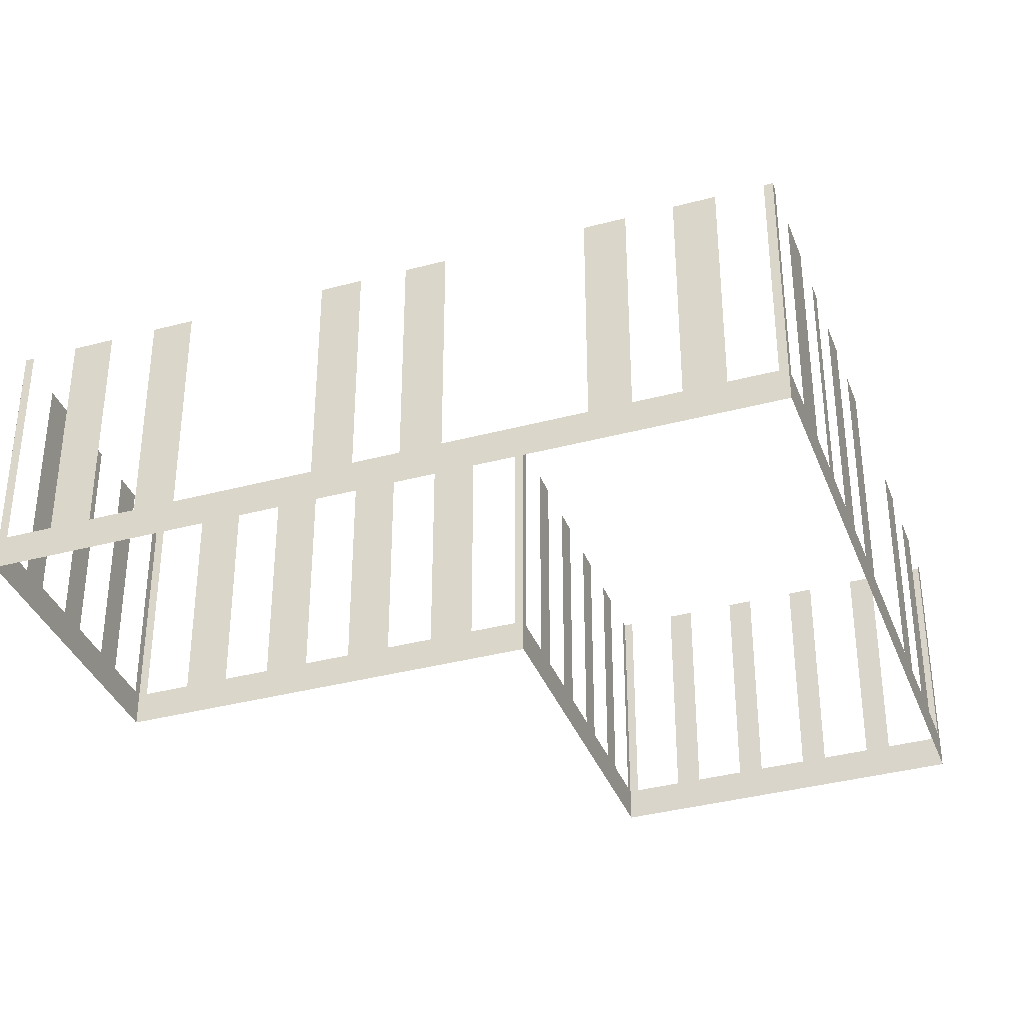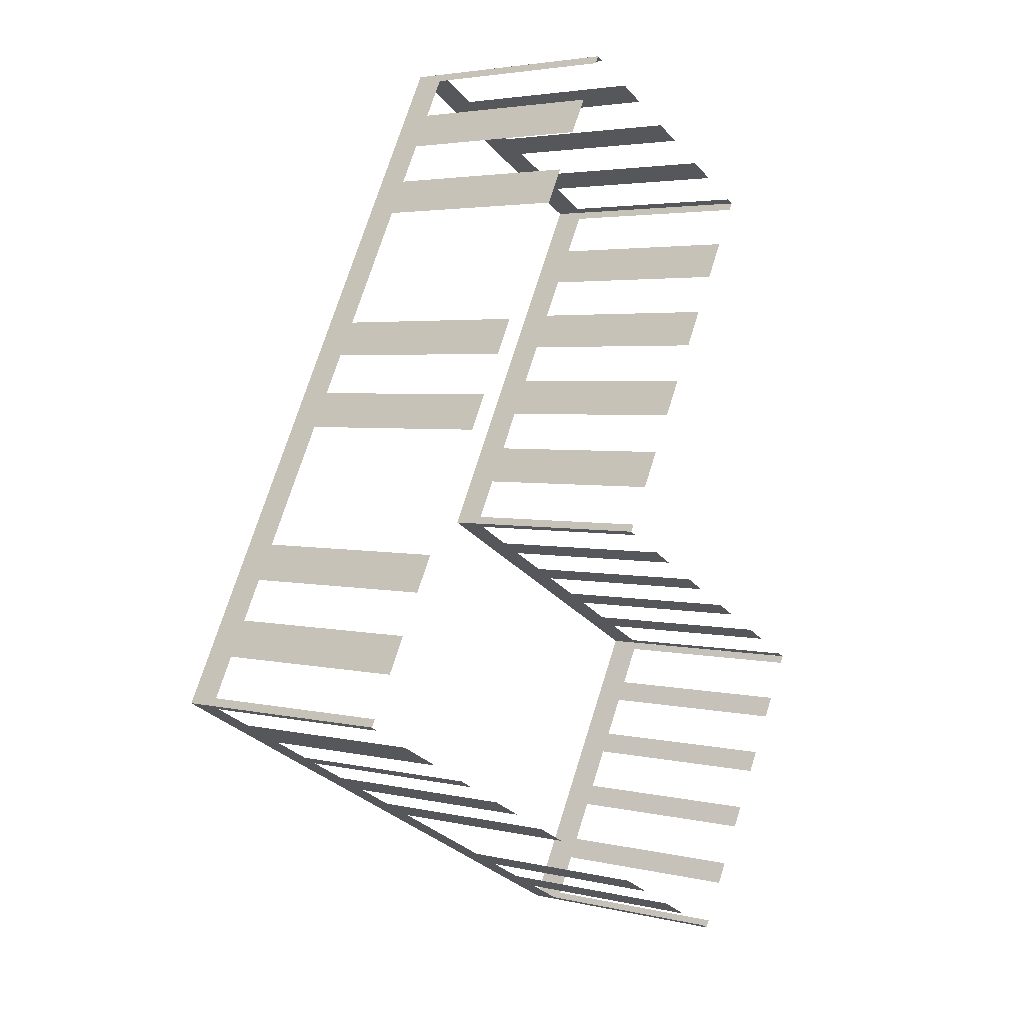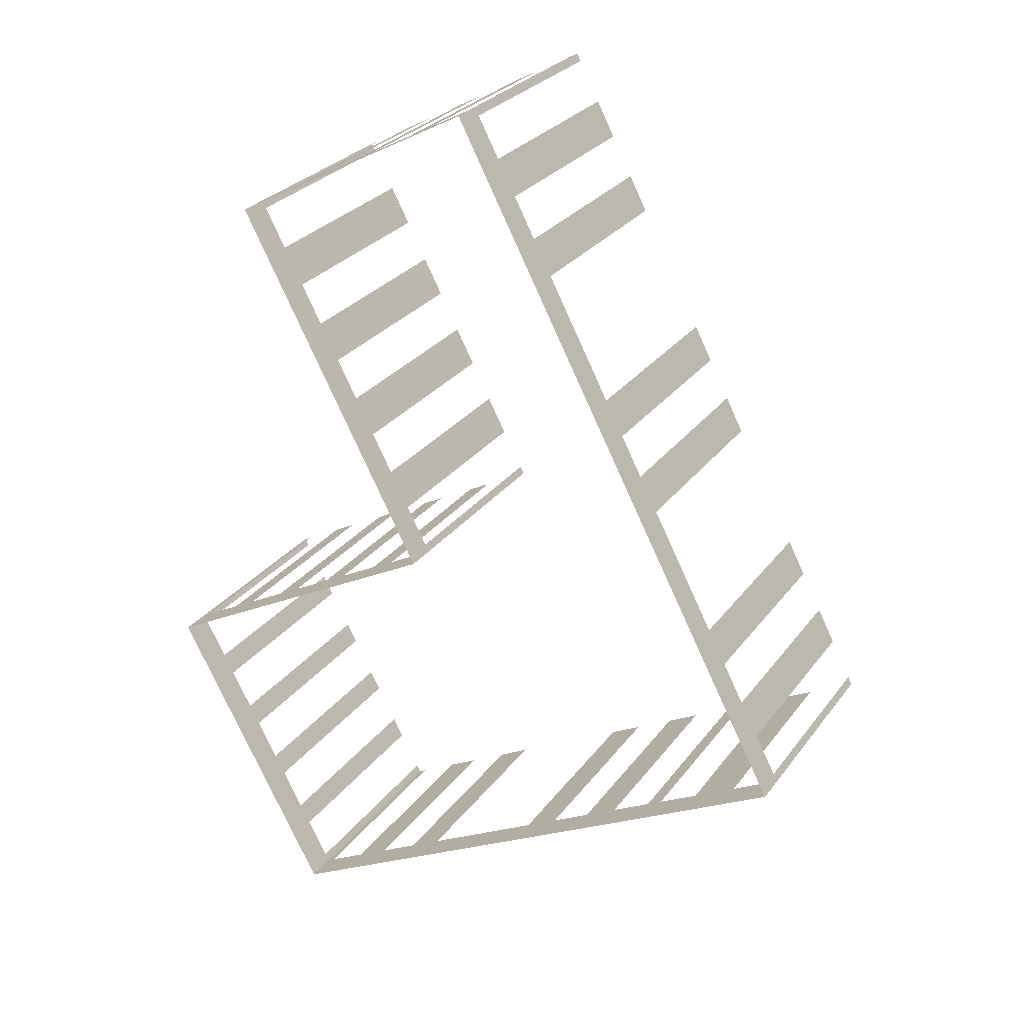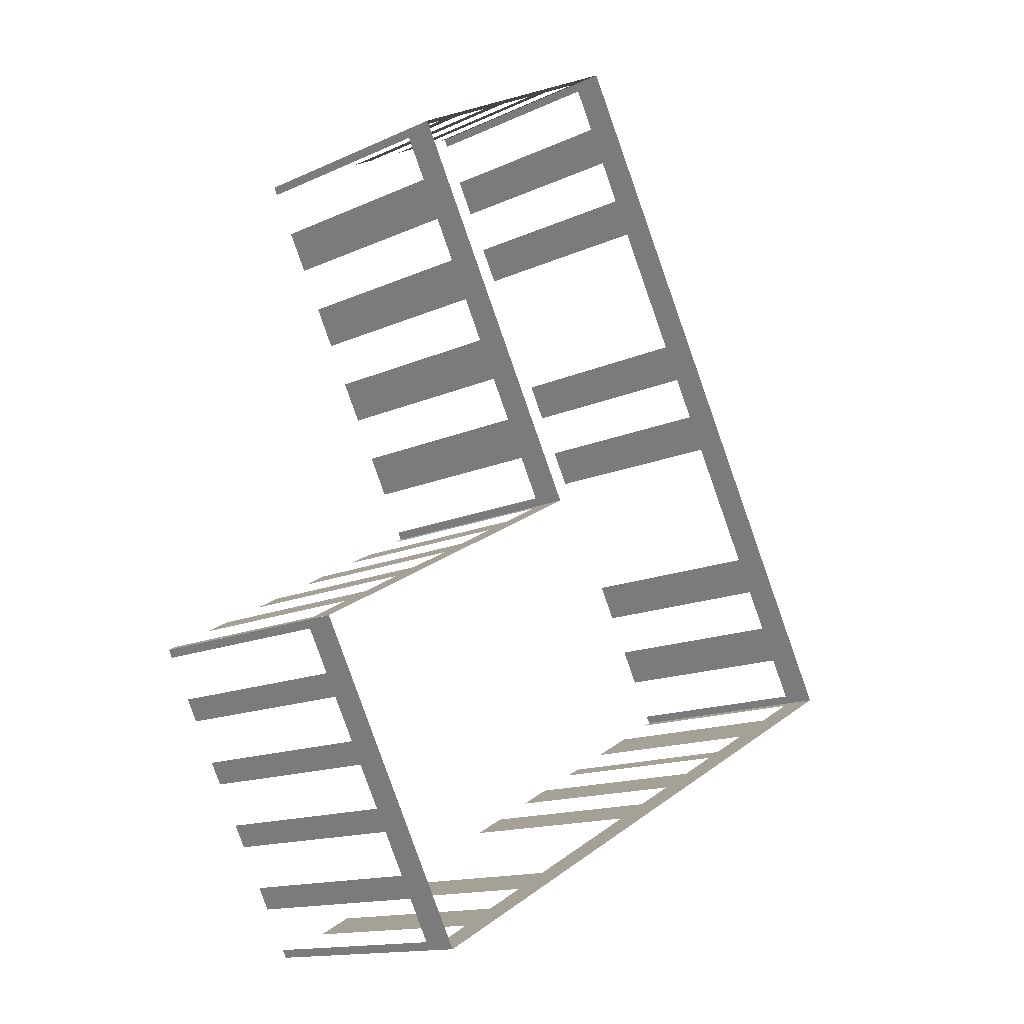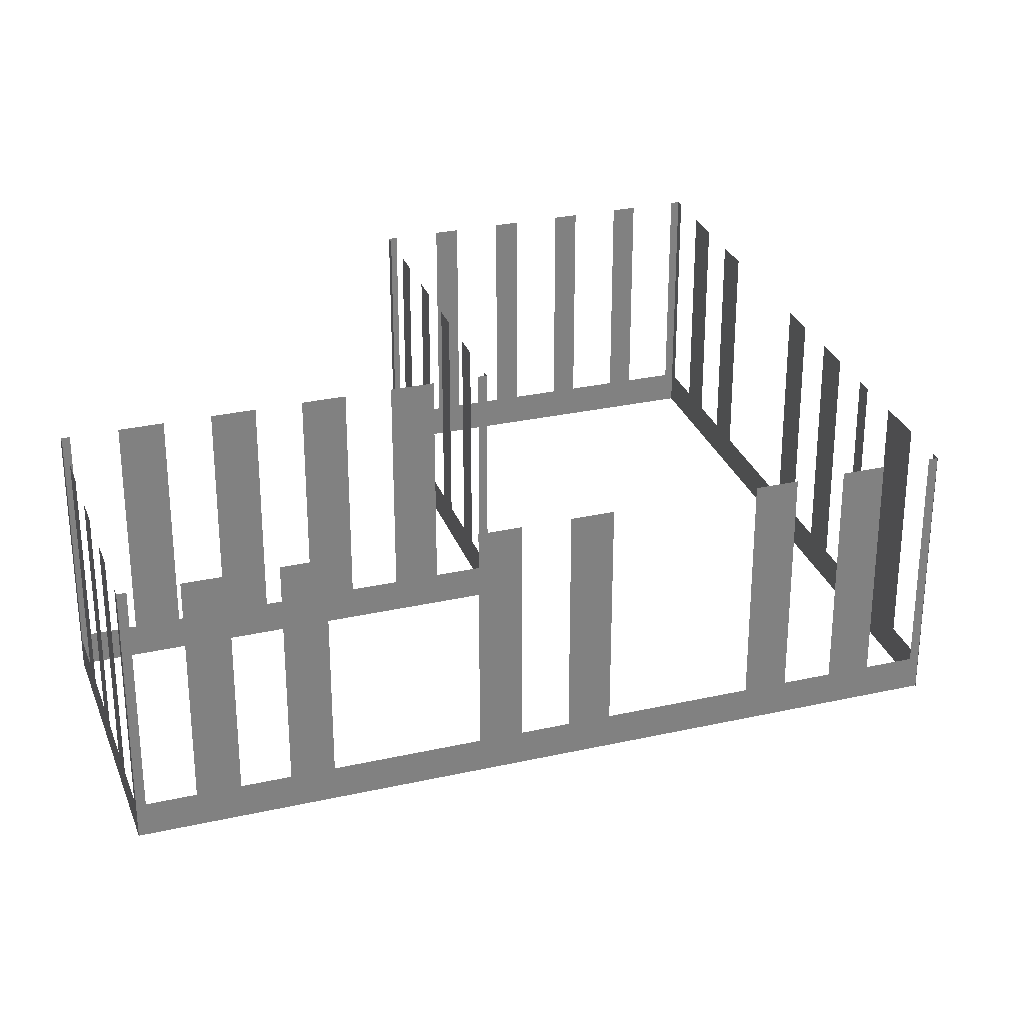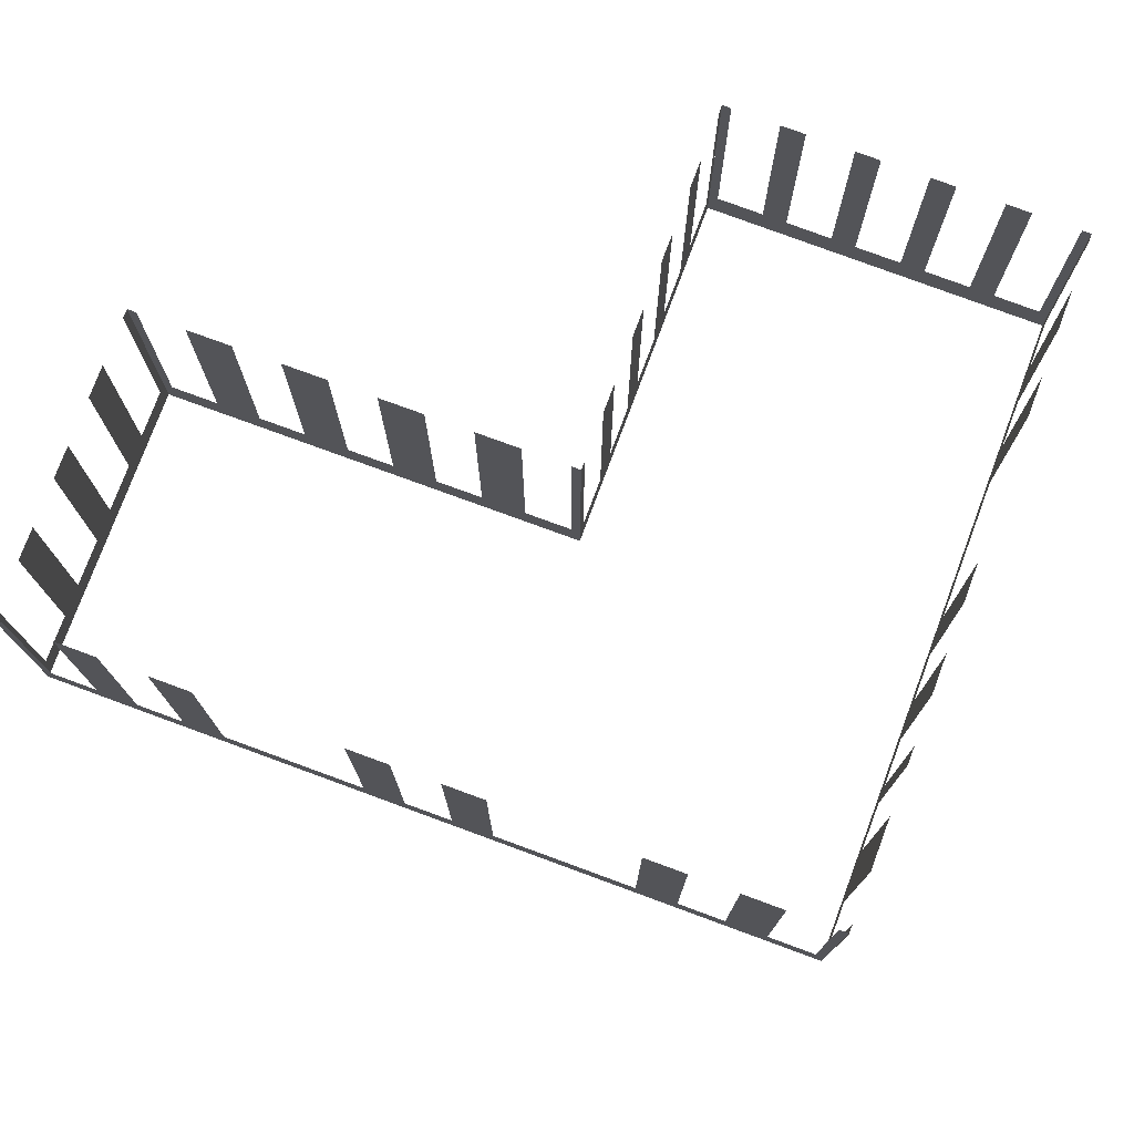
<metadata>
{"format":"obj","ext":"obj","renderer":"f3d","projection":"perspective","resolution":1024,"background":"white","views":[{"elev":-36.3,"azim":-98.7,"up":"+Z"},{"elev":3.4,"azim":-51.0,"up":"+Y"},{"elev":27.5,"azim":-151.4,"up":"+Y"},{"elev":-14.2,"azim":135.1,"up":"+Y"},{"elev":29.6,"azim":-136.3,"up":"+Z"},{"elev":76.6,"azim":-97.7,"up":"+Z"}]}
</metadata>
<code>
o geometryt000010000010000110010110000110000110100000110100st24_5
v 930.6 -190.1 700.7
v 930.9 -190.3 709.5
v 930.6 -190.1 709.5
v 929 -189.3 700.7
v 930.9 -190.3 699.5
v 929 -189.3 709.5
v 927.2 -188.4 709.5
v 927.2 -188.4 700.7
v 925.3 -187.3 699.5
v 925.6 -187.5 700.7
v 925.6 -187.5 709.5
v 925.3 -187.3 709.5
v 925.5 -187 700.7
v 925.3 -187.3 709.5
v 925.5 -187 709.5
v 926.4 -185.4 700.7
v 925.3 -187.3 699.5
v 926.4 -185.4 709.5
v 927.1 -184 709.5
v 927.1 -184 700.7
v 928 -182.4 700.7
v 928 -182.4 709.5
v 928.7 -181 709.5
v 928.7 -181 700.7
v 931.3 -176.2 700.7
v 931.3 -176.2 709.5
v 932 -174.7 709.5
v 932 -174.7 700.7
v 936.2 -166.9 699.5
v 932.9 -173.1 700.7
v 932.9 -173.1 709.5
v 933.6 -171.7 709.5
v 933.6 -171.7 700.7
v 936.2 -166.9 700.7
v 936.2 -166.9 709.5
v 936.9 -165.5 709.5
v 936.9 -165.5 700.7
v 937.8 -163.8 700.7
v 937.8 -163.8 709.5
v 938.6 -162.4 709.5
v 938.6 -162.4 700.7
v 939.6 -160.5 699.5
v 939.4 -160.8 700.7
v 939.4 -160.8 709.5
v 939.6 -160.5 709.5
v 947.8 -199.4 700.7
v 948.1 -199.5 709.5
v 947.8 -199.4 709.5
v 946.2 -198.5 700.7
v 948.1 -199.5 699.5
v 946.2 -198.5 709.5
v 944.9 -197.8 709.5
v 944.9 -197.8 700.7
v 943.3 -196.9 700.7
v 943.3 -196.9 709.5
v 941.9 -196.2 709.5
v 941.9 -196.2 700.7
v 937.1 -193.6 700.7
v 937.1 -193.6 709.5
v 935.7 -192.9 709.5
v 935.7 -192.9 700.7
v 930.9 -190.3 699.5
v 934.1 -192.1 700.7
v 934.1 -192.1 709.5
v 932.8 -191.3 709.5
v 932.8 -191.3 700.7
v 931.2 -190.5 700.7
v 931.2 -190.5 709.5
v 930.9 -190.3 709.5
v 939.9 -160.7 700.7
v 939.6 -160.5 709.5
v 939.9 -160.7 709.5
v 941.5 -161.5 700.7
v 939.6 -160.5 699.5
v 941.5 -161.5 709.5
v 942.6 -162.1 709.5
v 942.6 -162.1 700.7
v 944.2 -163 700.7
v 944.2 -163 709.5
v 945.3 -163.6 709.5
v 945.3 -163.6 700.7
v 946.9 -164.4 700.7
v 949.9 -166 699.5
v 946.9 -164.4 709.5
v 948 -165 709.5
v 948 -165 700.7
v 949.6 -165.9 700.7
v 949.6 -165.9 709.5
v 949.9 -166 709.5
v 949.7 -166.3 700.7
v 949.9 -166 709.5
v 949.7 -166.3 709.5
v 948.9 -167.9 700.7
v 949.9 -166 699.5
v 948.9 -167.9 709.5
v 948.1 -169.5 709.5
v 948.1 -169.5 700.7
v 947.2 -171.1 700.7
v 947.2 -171.1 709.5
v 946.4 -172.6 709.5
v 946.4 -172.6 700.7
v 945.5 -174.2 700.7
v 945.5 -174.2 709.5
v 944.7 -175.7 709.5
v 944.7 -175.7 700.7
v 942.1 -180.8 699.5
v 943.9 -177.4 700.7
v 943.9 -177.4 709.5
v 943.1 -178.9 709.5
v 943.1 -178.9 700.7
v 942.2 -180.5 700.7
v 942.2 -180.5 709.5
v 942.1 -180.8 709.5
v 942.4 -181 700.7
v 942.1 -180.8 709.5
v 942.4 -181 709.5
v 944 -181.8 700.7
v 942.1 -180.8 699.5
v 944 -181.8 709.5
v 945 -182.3 709.5
v 945 -182.3 700.7
v 946.6 -183.2 700.7
v 946.6 -183.2 709.5
v 947.5 -183.7 709.5
v 947.5 -183.7 700.7
v 949.1 -184.6 700.7
v 954.6 -187.5 699.5
v 949.1 -184.6 709.5
v 950.1 -185.1 709.5
v 950.1 -185.1 700.7
v 951.7 -186 700.7
v 951.7 -186 709.5
v 952.7 -186.5 709.5
v 952.7 -186.5 700.7
v 954.3 -187.3 700.7
v 954.3 -187.3 709.5
v 954.6 -187.5 709.5
v 954.4 -187.8 700.7
v 954.6 -187.5 709.5
v 954.4 -187.8 709.5
v 953.6 -189.4 700.7
v 954.6 -187.5 699.5
v 953.6 -189.4 709.5
v 953.1 -190.3 709.5
v 953.1 -190.3 700.7
v 952.5 -191.4 699.5
v 952.2 -191.9 700.7
v 952.2 -191.9 709.5
v 951.8 -192.7 709.5
v 951.8 -192.7 700.7
v 950.9 -194.3 700.7
v 950.9 -194.3 709.5
v 950.5 -195.2 709.5
v 950.5 -195.2 700.7
v 949.6 -196.8 700.7
v 948.1 -199.5 699.5
v 949.6 -196.8 709.5
v 949.2 -197.6 709.5
v 949.2 -197.6 700.7
v 948.3 -199.2 700.7
v 948.3 -199.2 709.5
v 948.1 -199.5 709.5
f 1 2 3
f 4 5 1
f 2 1 5
f 6 7 4
f 7 8 4
f 8 9 4
f 9 5 4
f 10 9 8
f 11 12 10
f 12 9 10
f 13 14 15
f 16 17 13
f 14 13 17
f 18 19 16
f 19 20 16
f 16 20 17
f 20 21 17
f 22 23 21
f 23 24 21
f 17 21 24
f 17 24 25
f 26 27 25
f 27 28 25
f 25 28 29
f 17 25 29
f 28 30 29
f 31 32 30
f 32 33 30
f 30 33 29
f 33 34 29
f 35 36 34
f 36 37 34
f 34 37 29
f 37 38 29
f 39 40 38
f 40 41 38
f 41 42 38
f 38 42 29
f 43 42 41
f 44 45 43
f 45 42 43
f 46 47 48
f 49 50 46
f 47 46 50
f 51 52 49
f 52 53 49
f 53 50 49
f 53 54 50
f 55 56 54
f 56 57 54
f 54 57 50
f 57 58 50
f 59 60 58
f 60 61 58
f 61 62 58
f 58 62 50
f 63 62 61
f 64 65 63
f 65 66 63
f 66 62 63
f 67 62 66
f 68 69 67
f 69 62 67
f 70 71 72
f 73 74 70
f 71 70 74
f 75 76 73
f 76 77 73
f 77 74 73
f 77 78 74
f 79 80 78
f 80 81 78
f 78 81 74
f 82 83 81
f 81 83 74
f 84 85 82
f 85 86 82
f 86 83 82
f 87 83 86
f 88 89 87
f 89 83 87
f 90 91 92
f 93 94 90
f 91 90 94
f 95 96 93
f 96 97 93
f 97 94 93
f 97 98 94
f 99 100 98
f 100 101 98
f 98 101 94
f 101 102 94
f 103 104 102
f 104 105 102
f 105 106 102
f 102 106 94
f 107 106 105
f 108 109 107
f 109 110 107
f 110 106 107
f 111 106 110
f 112 113 111
f 113 106 111
f 114 115 116
f 117 118 114
f 115 114 118
f 119 120 117
f 120 121 117
f 121 118 117
f 121 122 118
f 123 124 122
f 124 125 122
f 122 125 118
f 126 127 125
f 125 127 118
f 128 129 126
f 129 130 126
f 130 127 126
f 131 127 130
f 132 133 131
f 133 134 131
f 134 127 131
f 135 127 134
f 136 137 135
f 137 127 135
f 138 139 140
f 141 142 138
f 139 138 142
f 143 144 141
f 144 145 141
f 145 146 141
f 141 146 142
f 145 147 146
f 148 149 147
f 149 150 147
f 147 150 146
f 150 151 146
f 152 153 151
f 153 154 151
f 151 154 146
f 155 156 154
f 154 156 146
f 157 158 155
f 158 159 155
f 159 156 155
f 160 156 159
f 161 162 160
f 162 156 160

</code>
